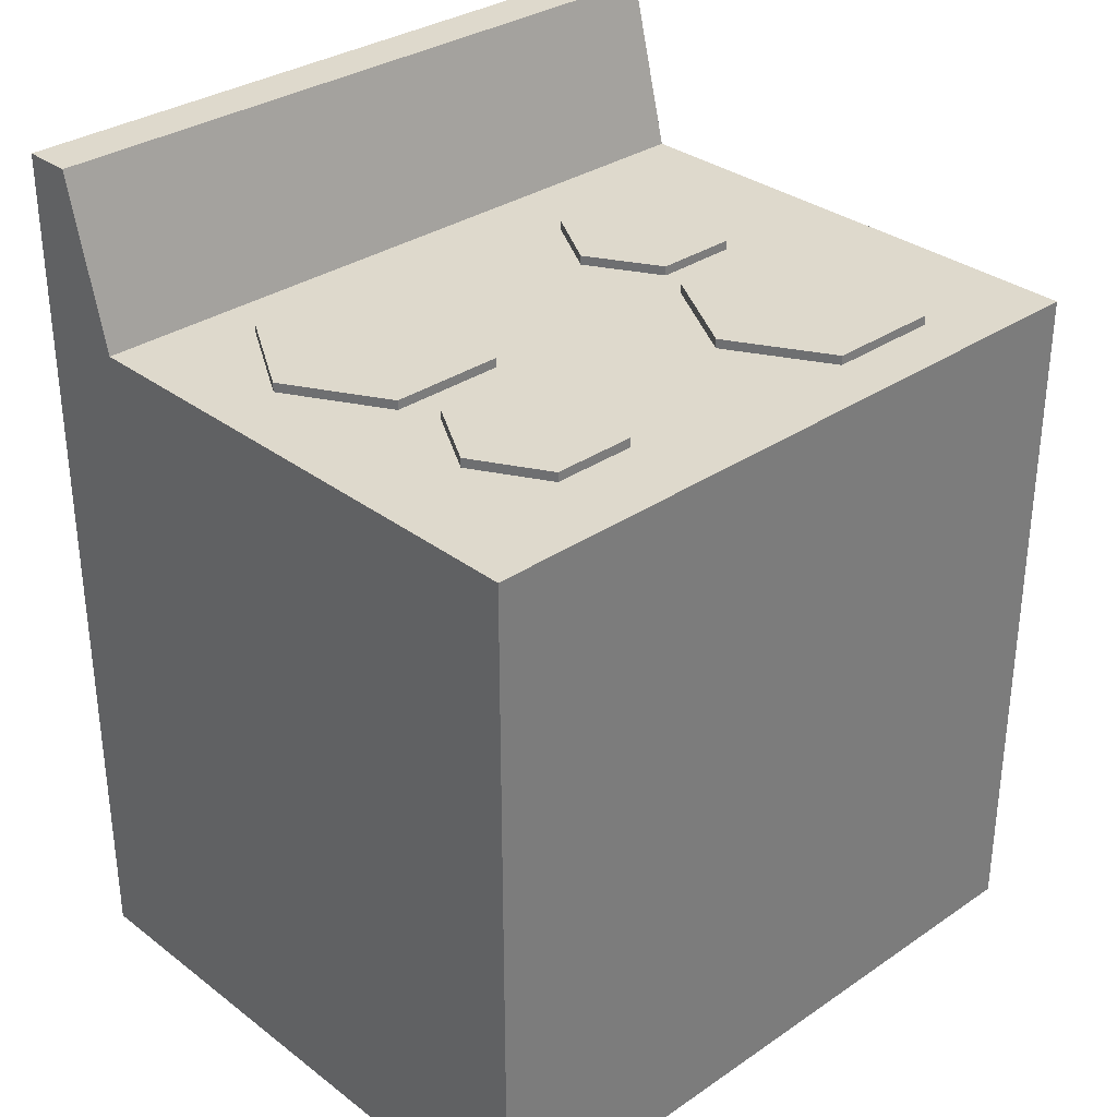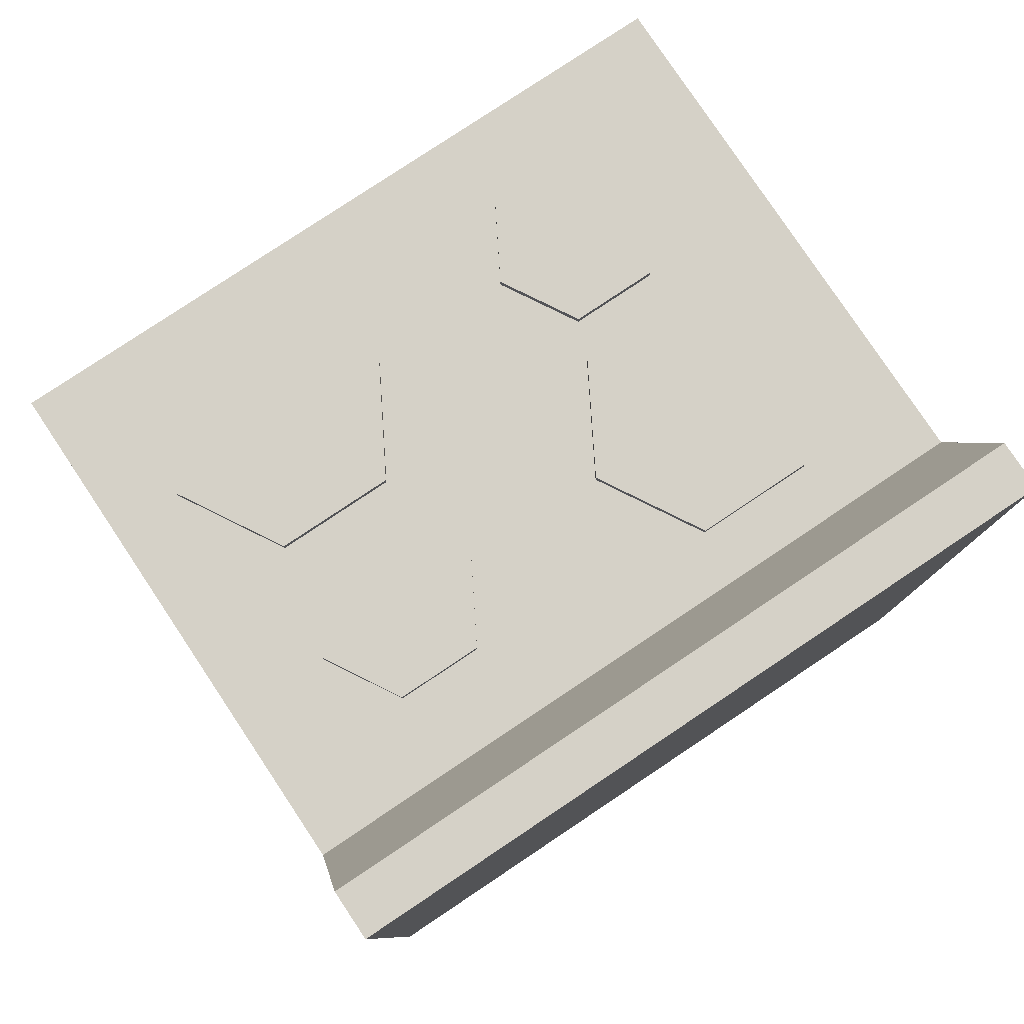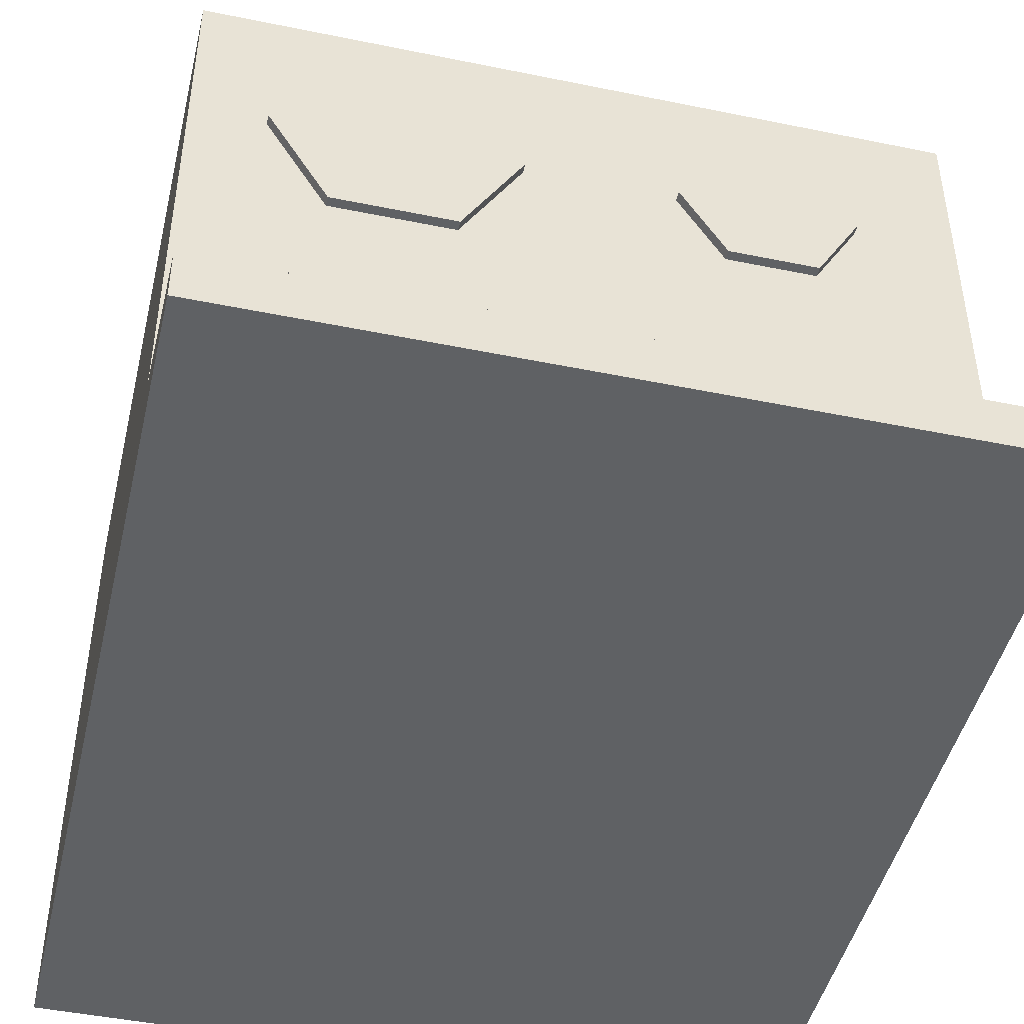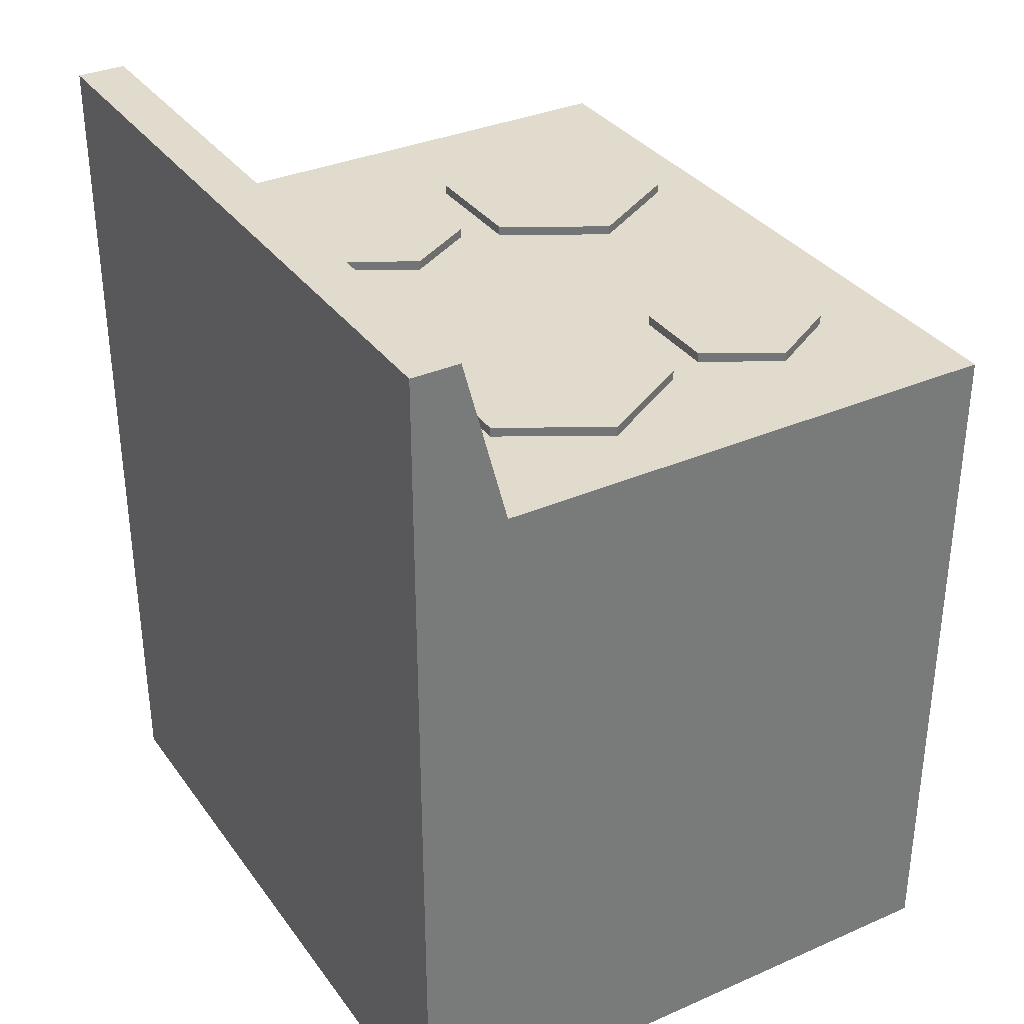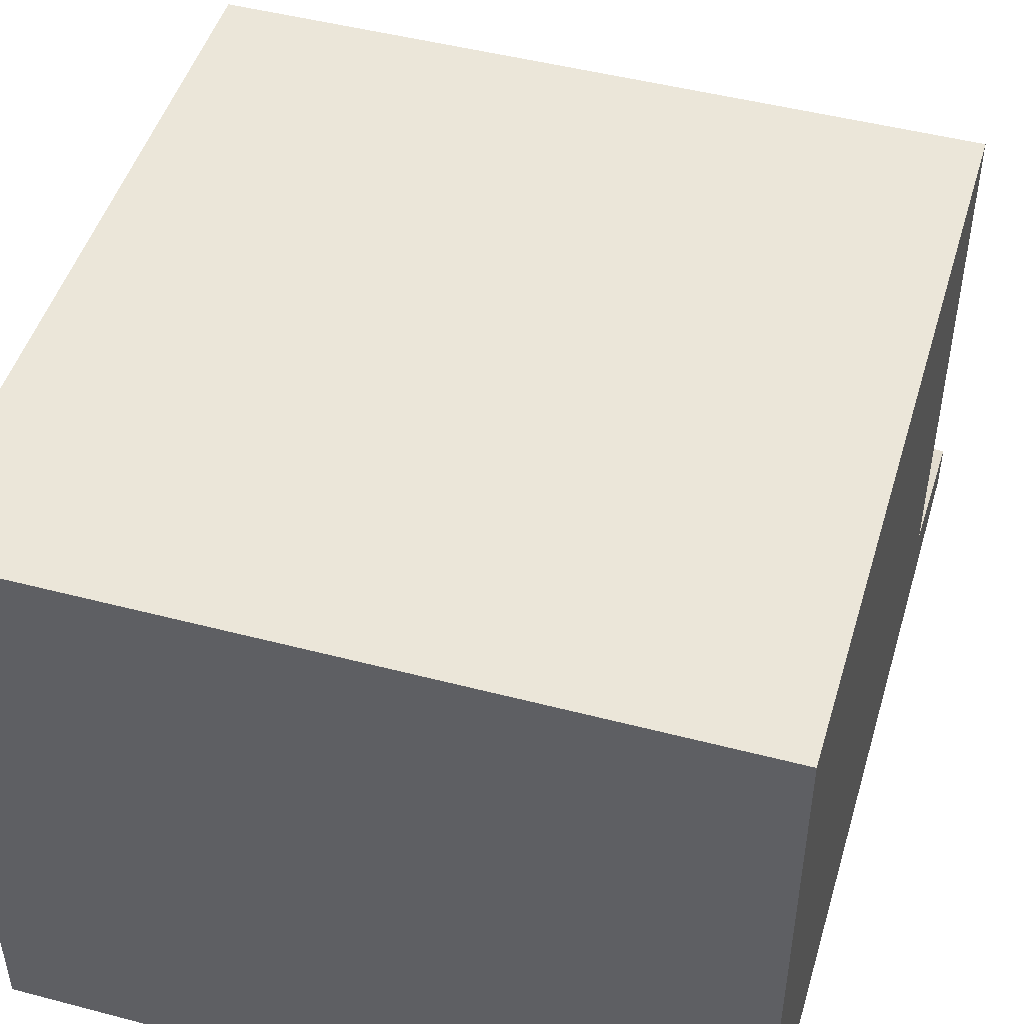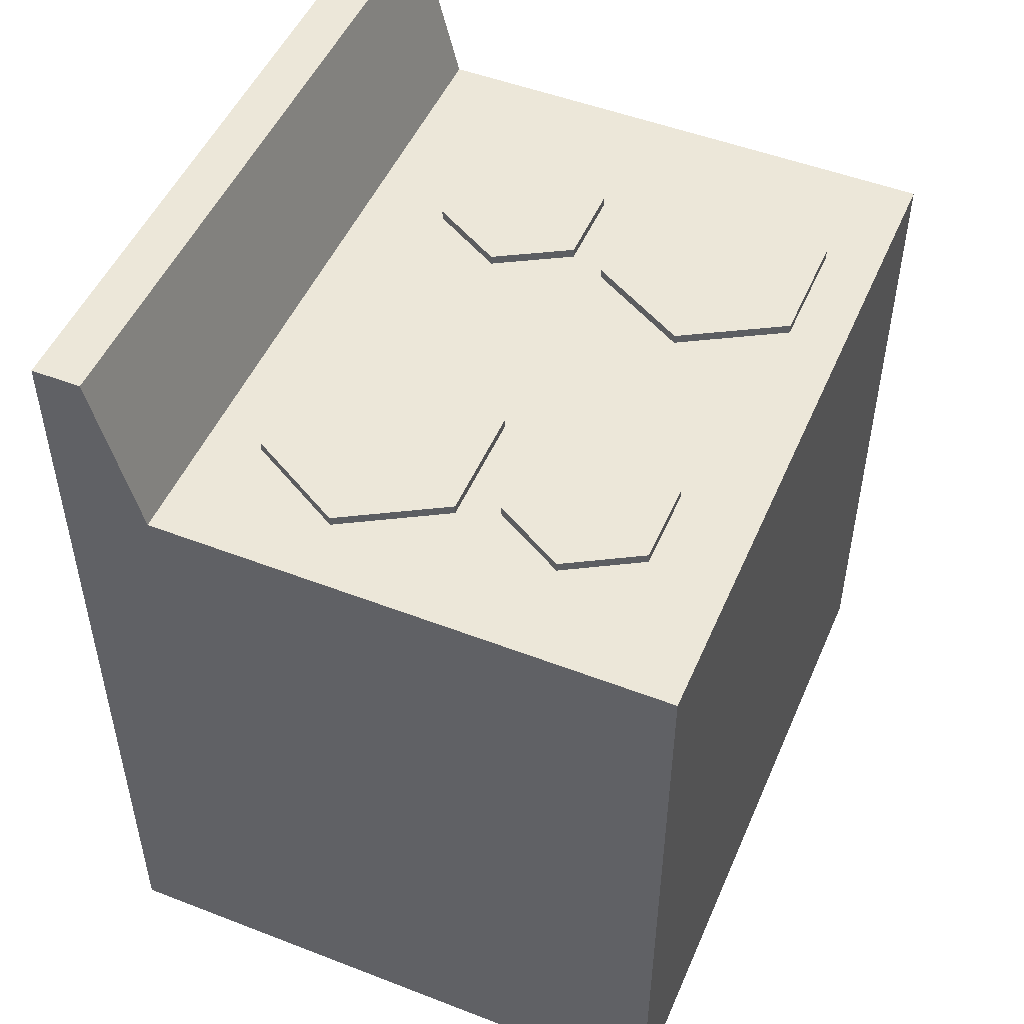
<metadata>
{"format":"obj","ext":"obj","renderer":"f3d","projection":"perspective","resolution":1024,"background":"white","views":[{"elev":32.2,"azim":-43.5,"up":"+Y"},{"elev":79.7,"azim":146.3,"up":"+Y"},{"elev":-46.1,"azim":166.8,"up":"+Z"},{"elev":33.9,"azim":-120.6,"up":"+Y"},{"elev":47.9,"azim":16.4,"up":"+Z"},{"elev":50.0,"azim":-67.0,"up":"+Y"}]}
</metadata>
<code>
g default
v -1.443 0 1.244
v 1.443 0 1.244
v -1.443 2.888 1.244
v 1.443 2.888 1.244
v -1.443 2.888 -1.244
v 1.443 2.888 -1.244
v -1.443 0 -1.244
v 1.443 0 -1.244
v -1.443 2.888 -0.8692
v 1.443 2.888 -0.8692
v 1.443 0 -0.8692
v -1.443 0 -0.8692
v -1.443 3.572 -1.048
v 1.443 3.572 -1.048
v 1.443 3.572 -1.244
v -1.443 3.572 -1.244
g stove_model:stoveBody_geo stove_model:stove_grp
f 1 2 4 3
f 13 14 15 16
f 5 6 8 7
f 7 8 11 12
f 10 11 8 6
f 7 12 9 5
f 3 4 10 9
f 2 11 10 4
f 12 11 2 1
f 9 12 1 3
f 9 10 14 13
f 10 6 15 14
f 6 5 16 15
f 5 9 13 16
g default
v -0.4678 2.85 -0.6494
v -0.9393 2.85 -0.6494
v -1.175 2.85 -0.2411
v -0.9393 2.85 0.1672
v -0.4678 2.85 0.1672
v -0.2321 2.85 -0.2411
v -0.4678 2.926 -0.6494
v -0.9393 2.926 -0.6494
v -1.175 2.926 -0.2411
v -0.9393 2.926 0.1672
v -0.4678 2.926 0.1672
v -0.2321 2.926 -0.2411
v -0.7035 2.85 -0.2411
v -0.7035 2.926 -0.2411
g stove_model:stove_grp stove_model:stoveBurnerLarge1_geo
f 17 18 24 23
f 18 19 25 24
f 19 20 26 25
f 20 21 27 26
f 21 22 28 27
f 22 17 23 28
f 18 17 29
f 19 18 29
f 20 19 29
f 21 20 29
f 22 21 29
f 17 22 29
f 23 24 30
f 24 25 30
f 25 26 30
f 26 27 30
f 27 28 30
f 28 23 30
g default
v 0.9248 2.85 0.205
v 0.4534 2.85 0.205
v 0.2177 2.85 0.6133
v 0.4534 2.85 1.022
v 0.9248 2.85 1.022
v 1.161 2.85 0.6133
v 0.9248 2.926 0.205
v 0.4534 2.926 0.205
v 0.2177 2.926 0.6133
v 0.4534 2.926 1.022
v 0.9248 2.926 1.022
v 1.161 2.926 0.6133
v 0.6891 2.85 0.6133
v 0.6891 2.926 0.6133
g stove_model:stove_grp stove_model:stoveBurnerLarge2_geo1
f 31 32 38 37
f 32 33 39 38
f 33 34 40 39
f 34 35 41 40
f 35 36 42 41
f 36 31 37 42
f 32 31 43
f 33 32 43
f 34 33 43
f 35 34 43
f 36 35 43
f 31 36 43
f 37 38 44
f 38 39 44
f 39 40 44
f 40 41 44
f 41 42 44
f 42 37 44
g default
v 0.865 2.85 -0.5387
v 0.5214 2.85 -0.5387
v 0.3495 2.85 -0.2411
v 0.5214 2.85 0.05653
v 0.865 2.85 0.05653
v 1.037 2.85 -0.2411
v 0.865 2.926 -0.5387
v 0.5214 2.926 -0.5387
v 0.3495 2.926 -0.2411
v 0.5214 2.926 0.05653
v 0.865 2.926 0.05653
v 1.037 2.926 -0.2411
v 0.6932 2.85 -0.2411
v 0.6932 2.926 -0.2411
g stove_model:stove_grp stove_model:stoveBurnerSmall1_geo
f 45 46 52 51
f 46 47 53 52
f 47 48 54 53
f 48 49 55 54
f 49 50 56 55
f 50 45 51 56
f 46 45 57
f 47 46 57
f 48 47 57
f 49 48 57
f 50 49 57
f 45 50 57
f 51 52 58
f 52 53 58
f 53 54 58
f 54 55 58
f 55 56 58
f 56 51 58
g default
v -0.5318 2.85 0.3249
v -0.8752 2.85 0.3249
v -1.047 2.85 0.6223
v -0.8752 2.85 0.9197
v -0.5318 2.85 0.9197
v -0.3601 2.85 0.6223
v -0.5318 2.926 0.3249
v -0.8752 2.926 0.3249
v -1.047 2.926 0.6223
v -0.8752 2.926 0.9197
v -0.5318 2.926 0.9197
v -0.3601 2.926 0.6223
v -0.7035 2.85 0.6223
v -0.7035 2.926 0.6223
g stove_model:stove_grp stove_model:stoveBurnerSmall2_geo
f 59 60 66 65
f 60 61 67 66
f 61 62 68 67
f 62 63 69 68
f 63 64 70 69
f 64 59 65 70
f 60 59 71
f 61 60 71
f 62 61 71
f 63 62 71
f 64 63 71
f 59 64 71
f 65 66 72
f 66 67 72
f 67 68 72
f 68 69 72
f 69 70 72
f 70 65 72

</code>
